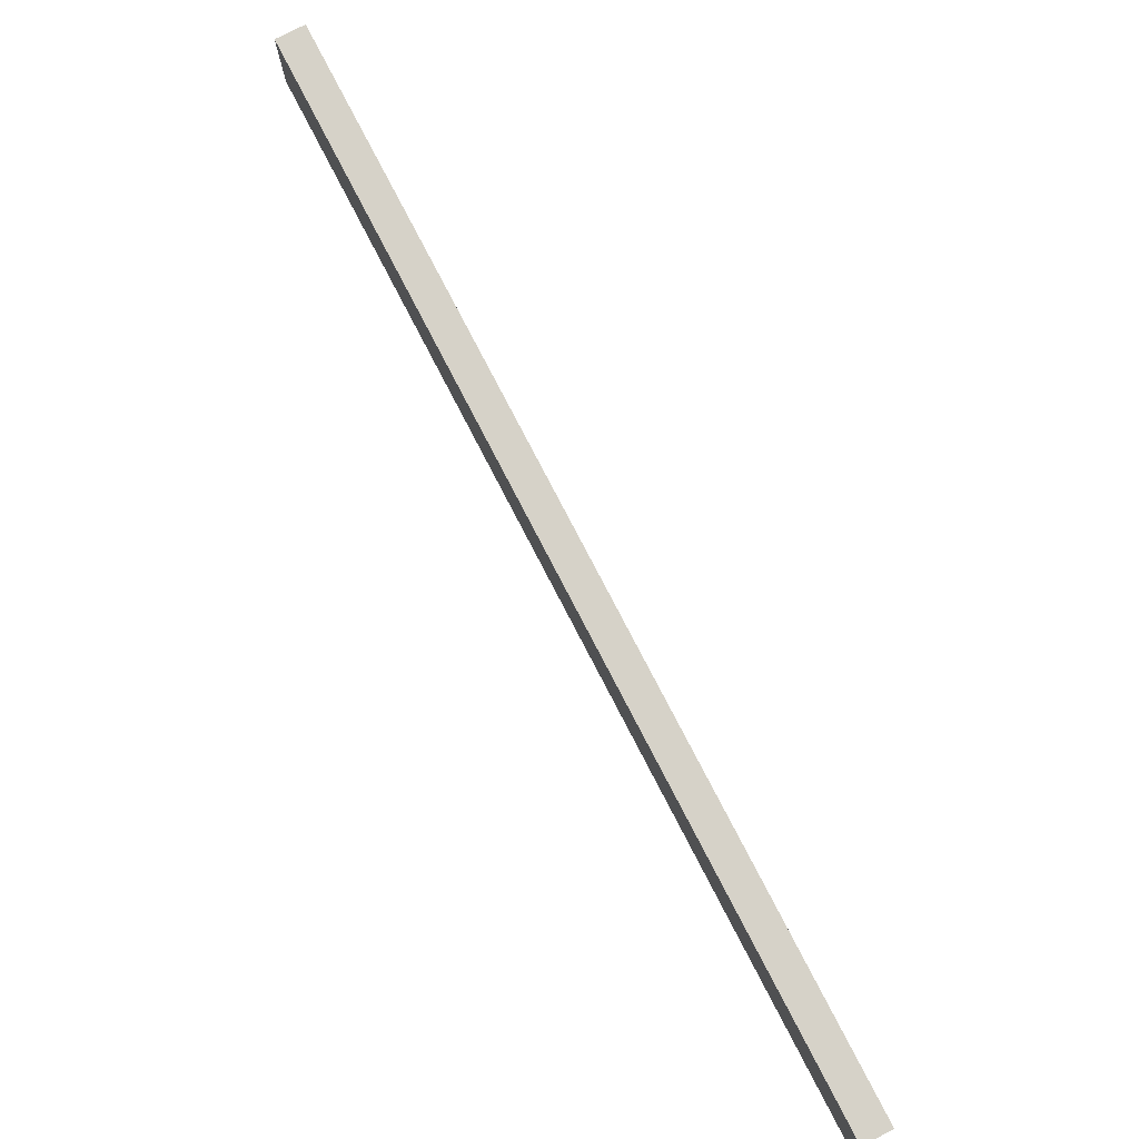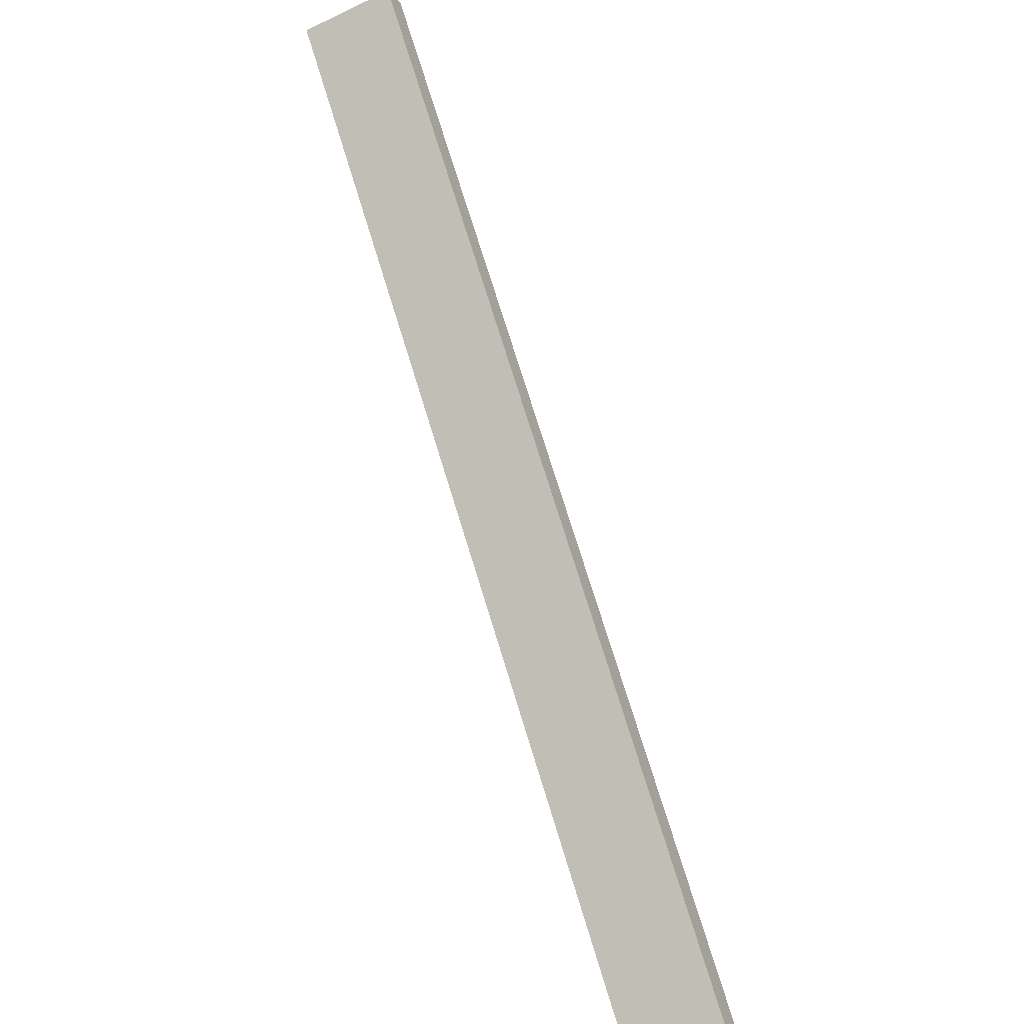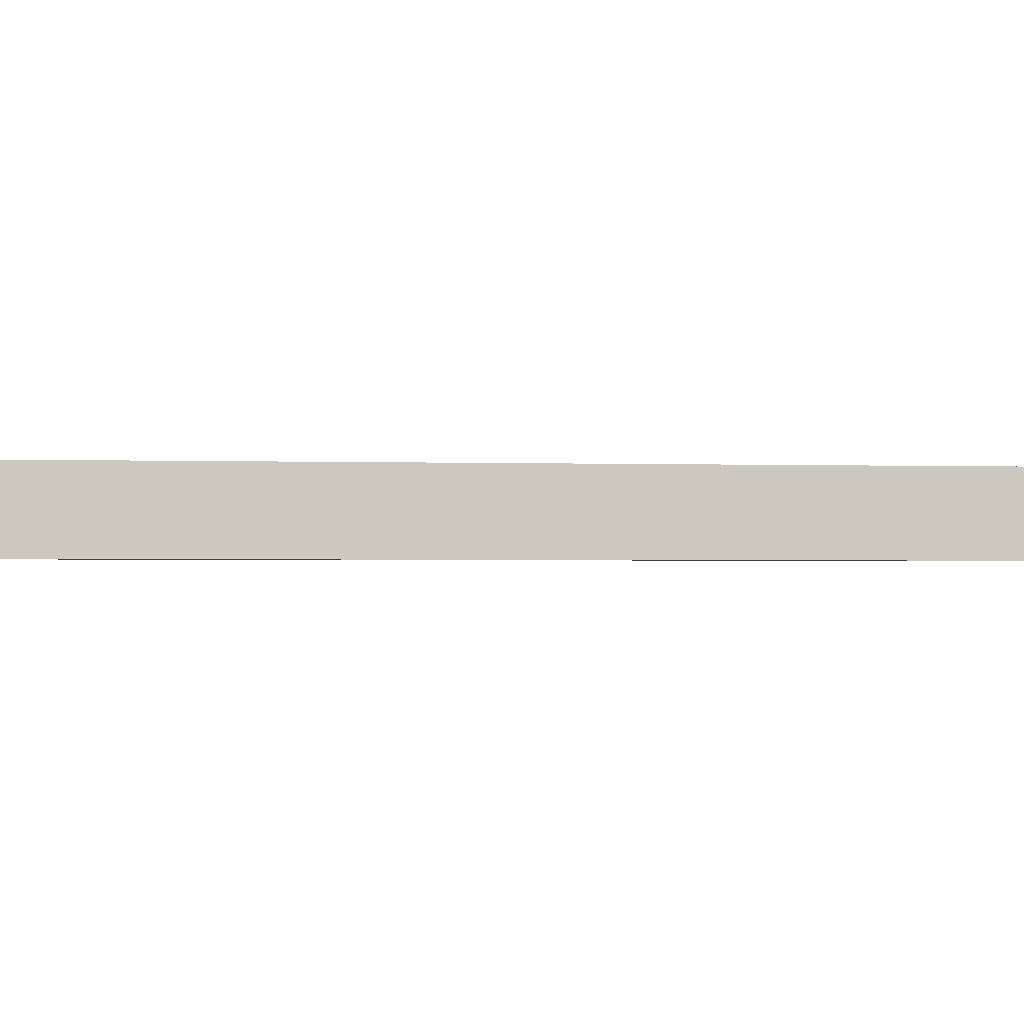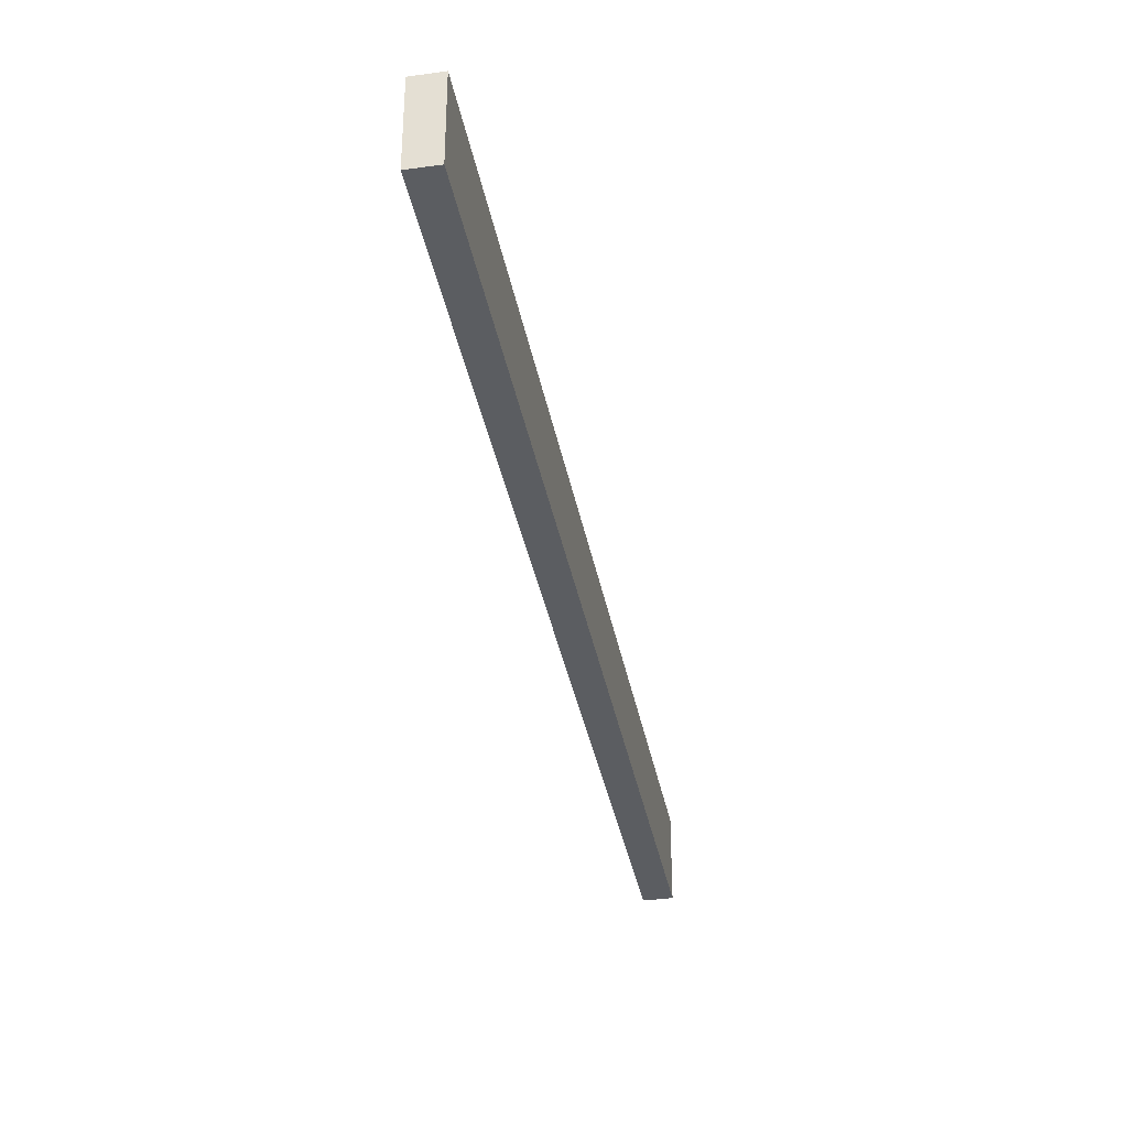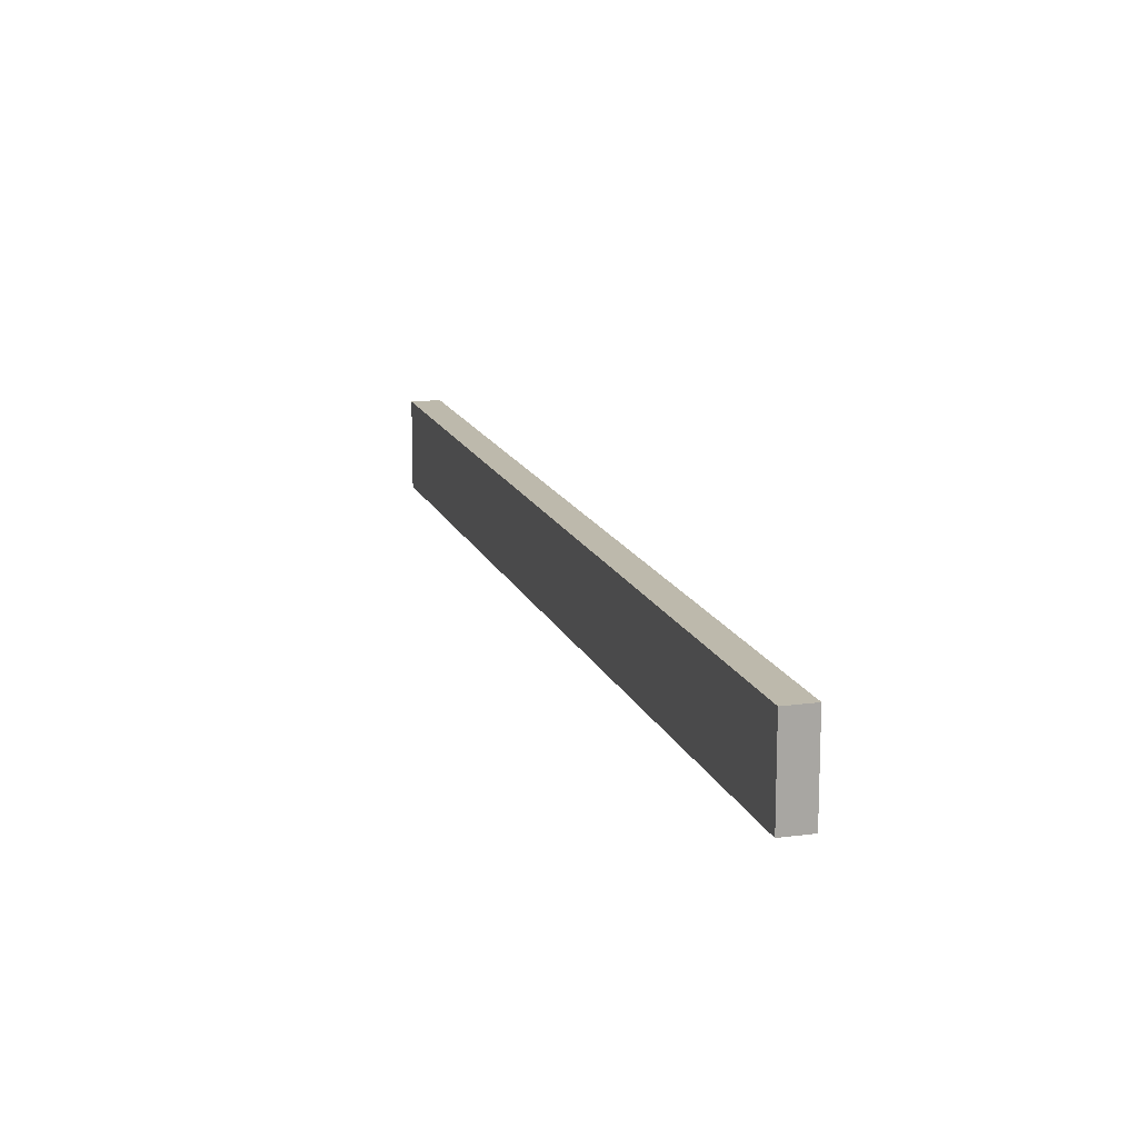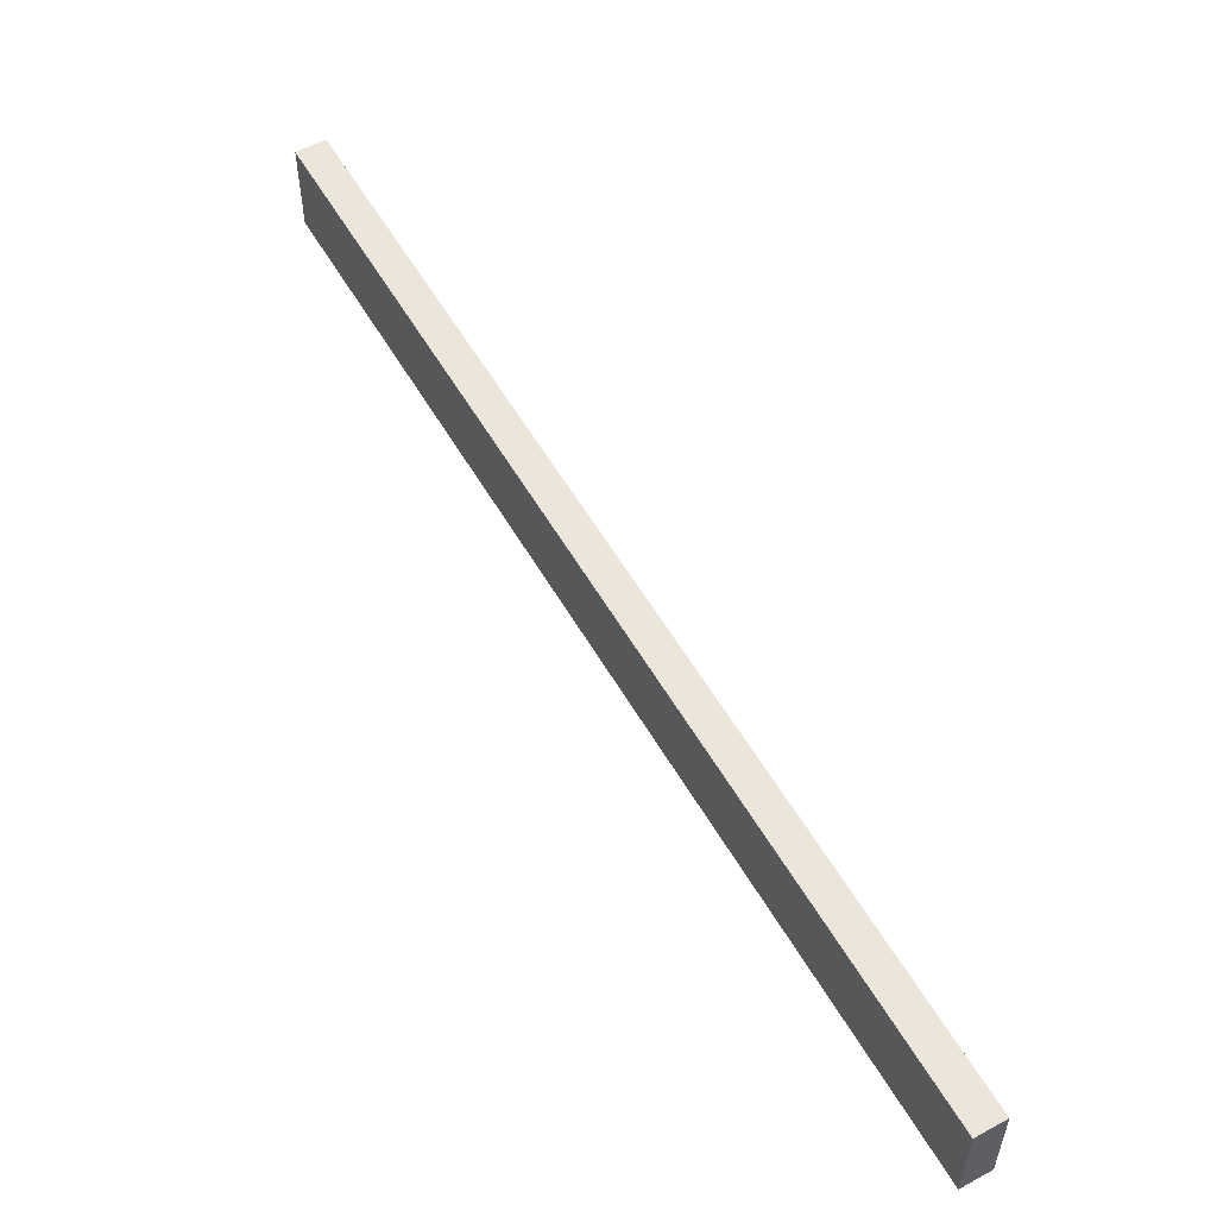
<metadata>
{"format":"obj","ext":"obj","renderer":"f3d","projection":"perspective","resolution":1024,"background":"white","views":[{"elev":77.6,"azim":-167.4,"up":"+Z"},{"elev":-53.6,"azim":-62.9,"up":"+Y"},{"elev":-2.1,"azim":123.4,"up":"+Z"},{"elev":-35.8,"azim":50.4,"up":"+Z"},{"elev":15.0,"azim":-156.4,"up":"+Z"},{"elev":55.8,"azim":10.4,"up":"+Z"}]}
</metadata>
<code>
v -19.13 -1.131 4.232
v 3.365 -27.94 4.232
v -18.37 -0.4877 4.232
v 4.131 -27.3 4.232
v -19.13 -1.131 7.232
v 3.365 -27.94 7.232
v -18.37 -0.4877 7.232
v 4.131 -27.3 7.232
f 1 3 4
f 4 2 1
f 5 6 8
f 8 7 5
f 1 2 6
f 6 5 1
f 2 4 8
f 8 6 2
f 4 3 7
f 7 8 4
f 3 1 5
f 5 7 3

</code>
